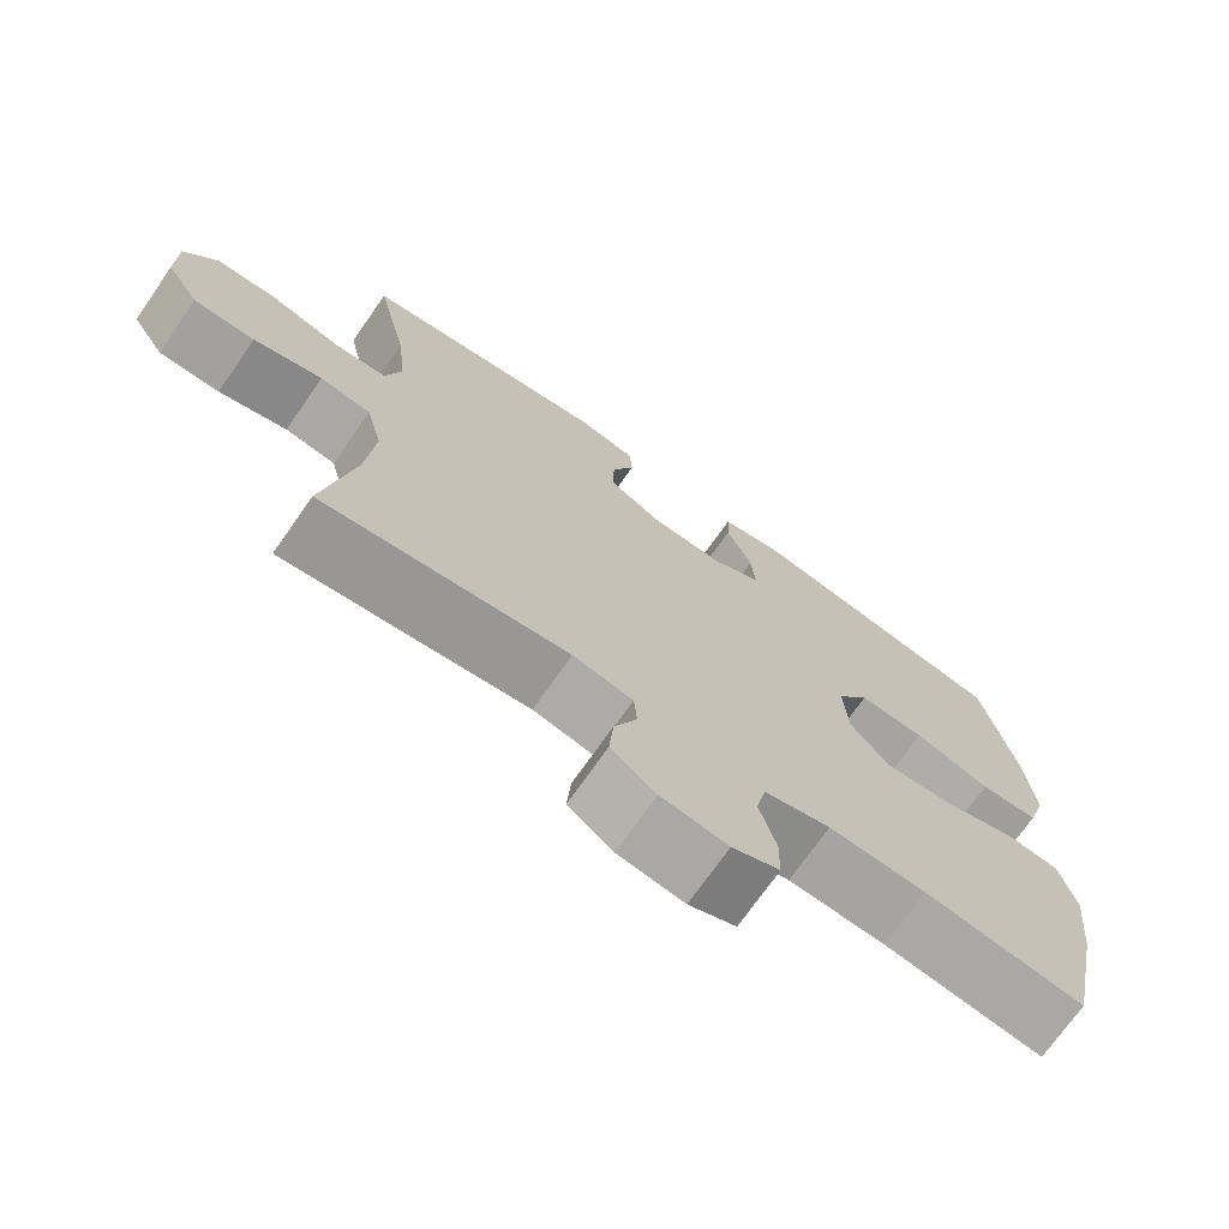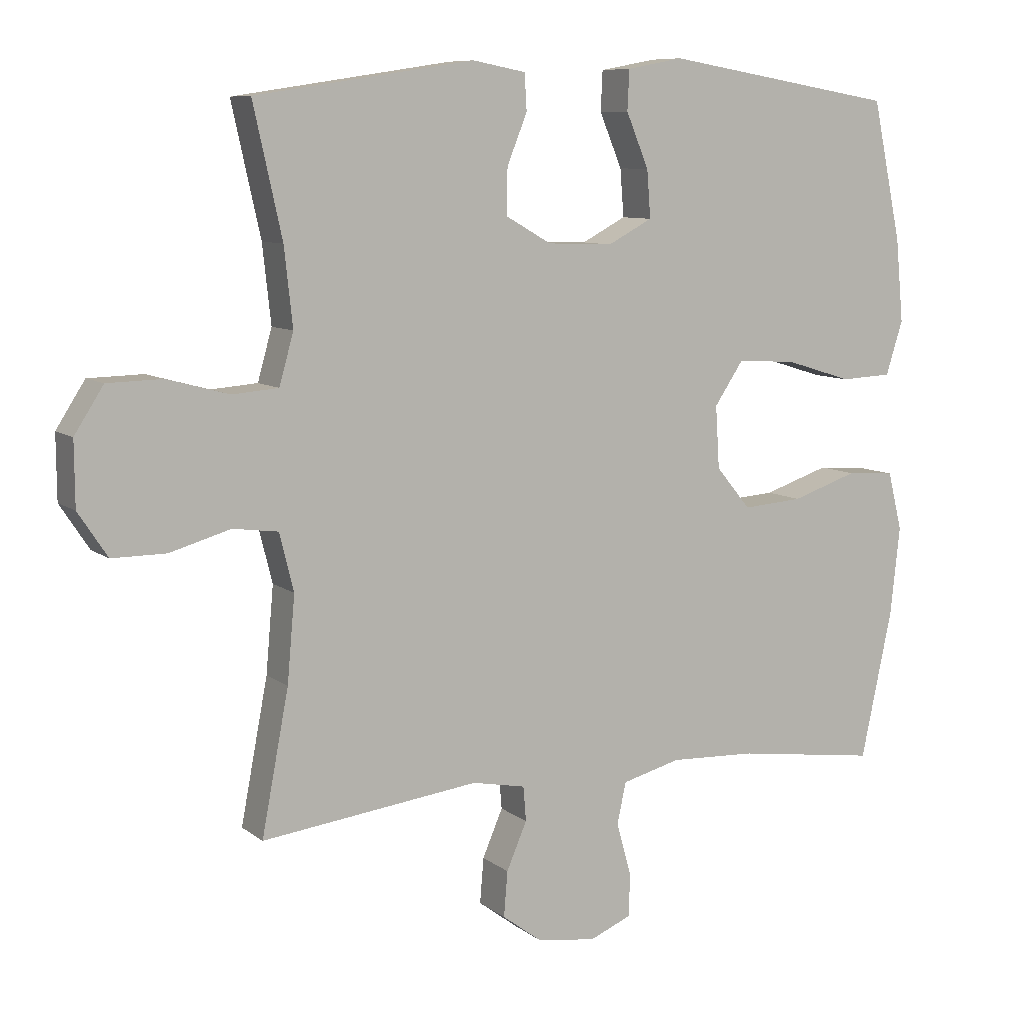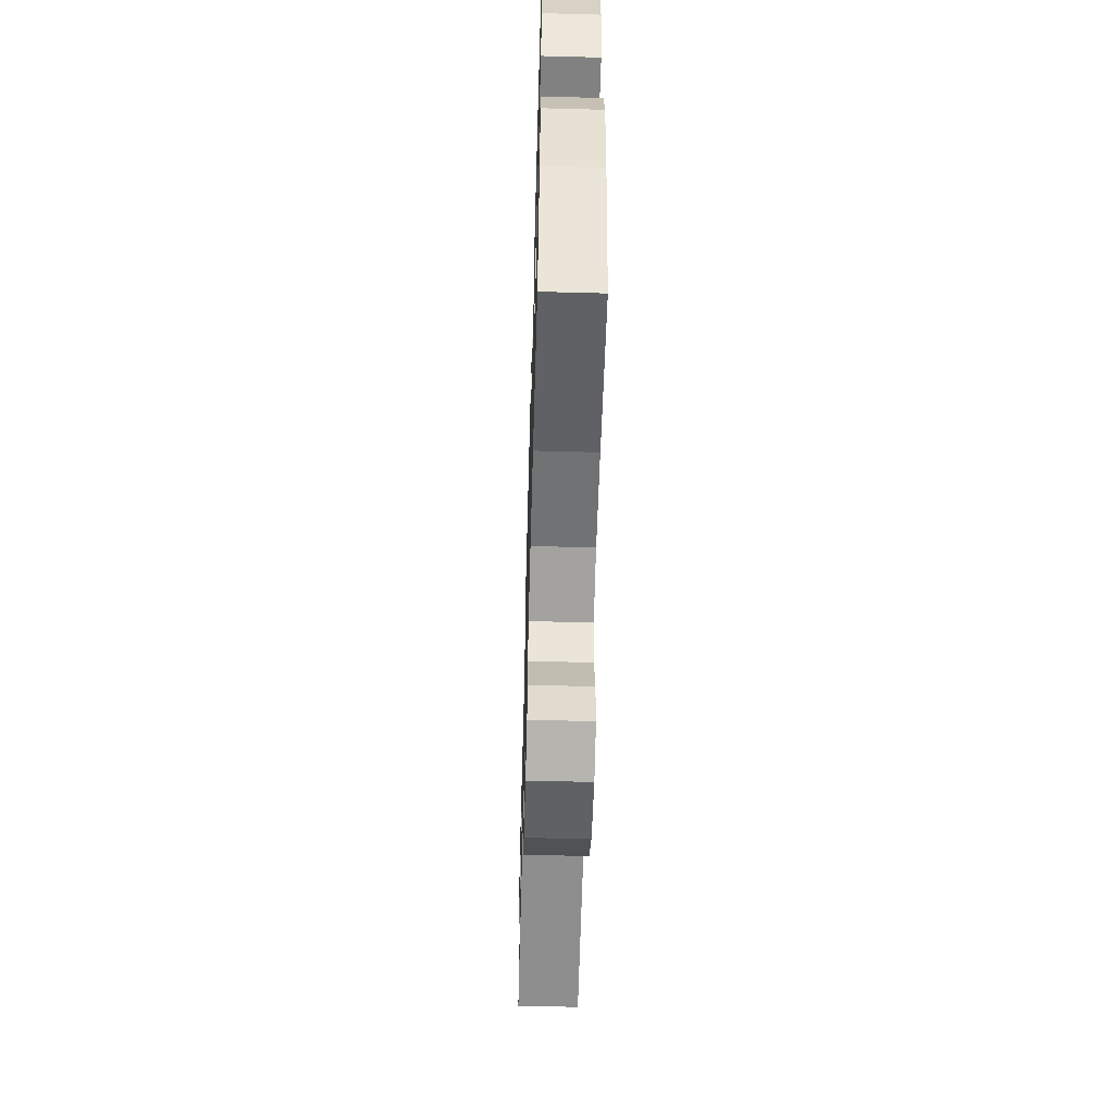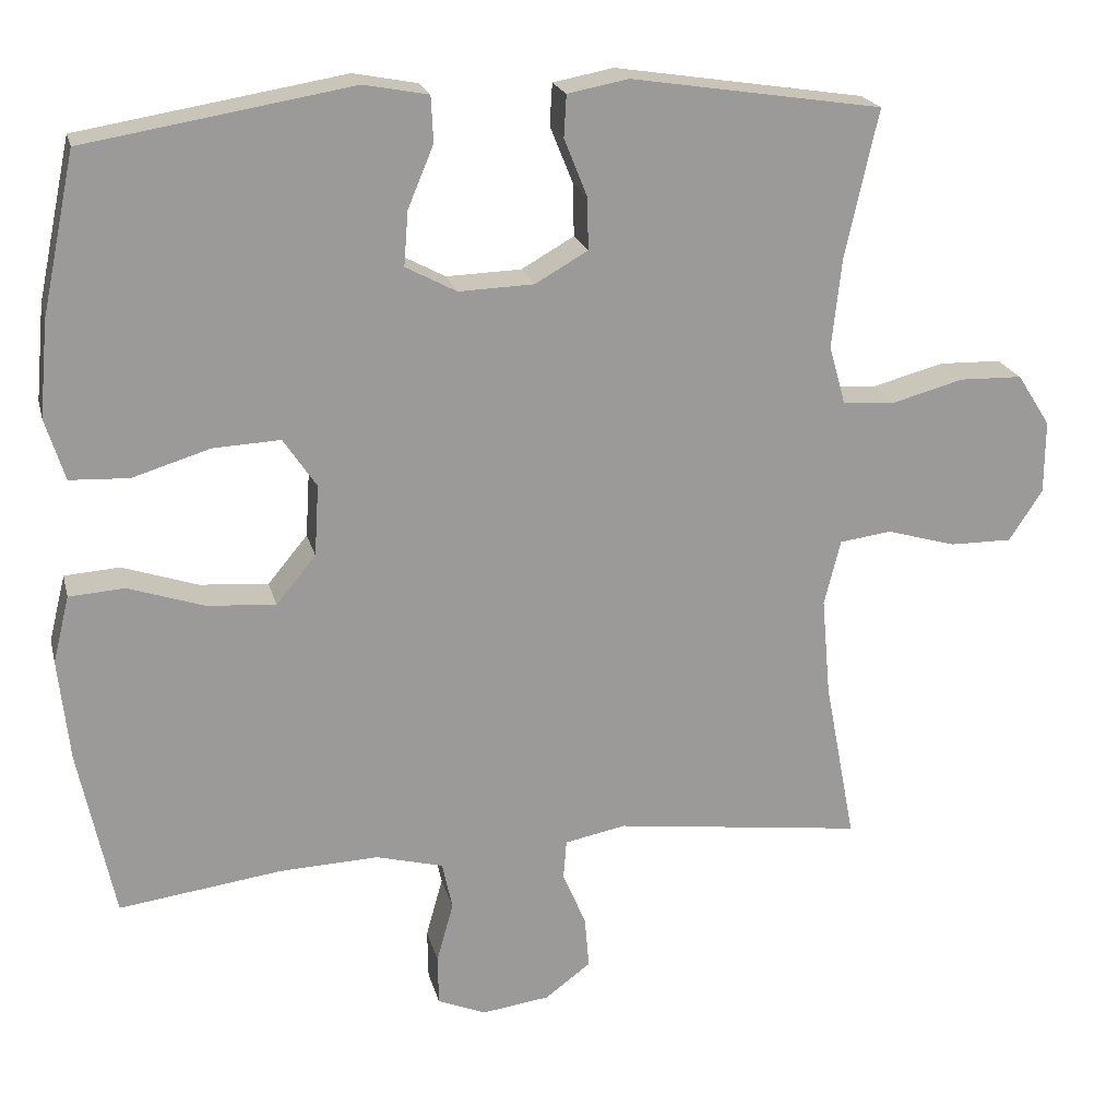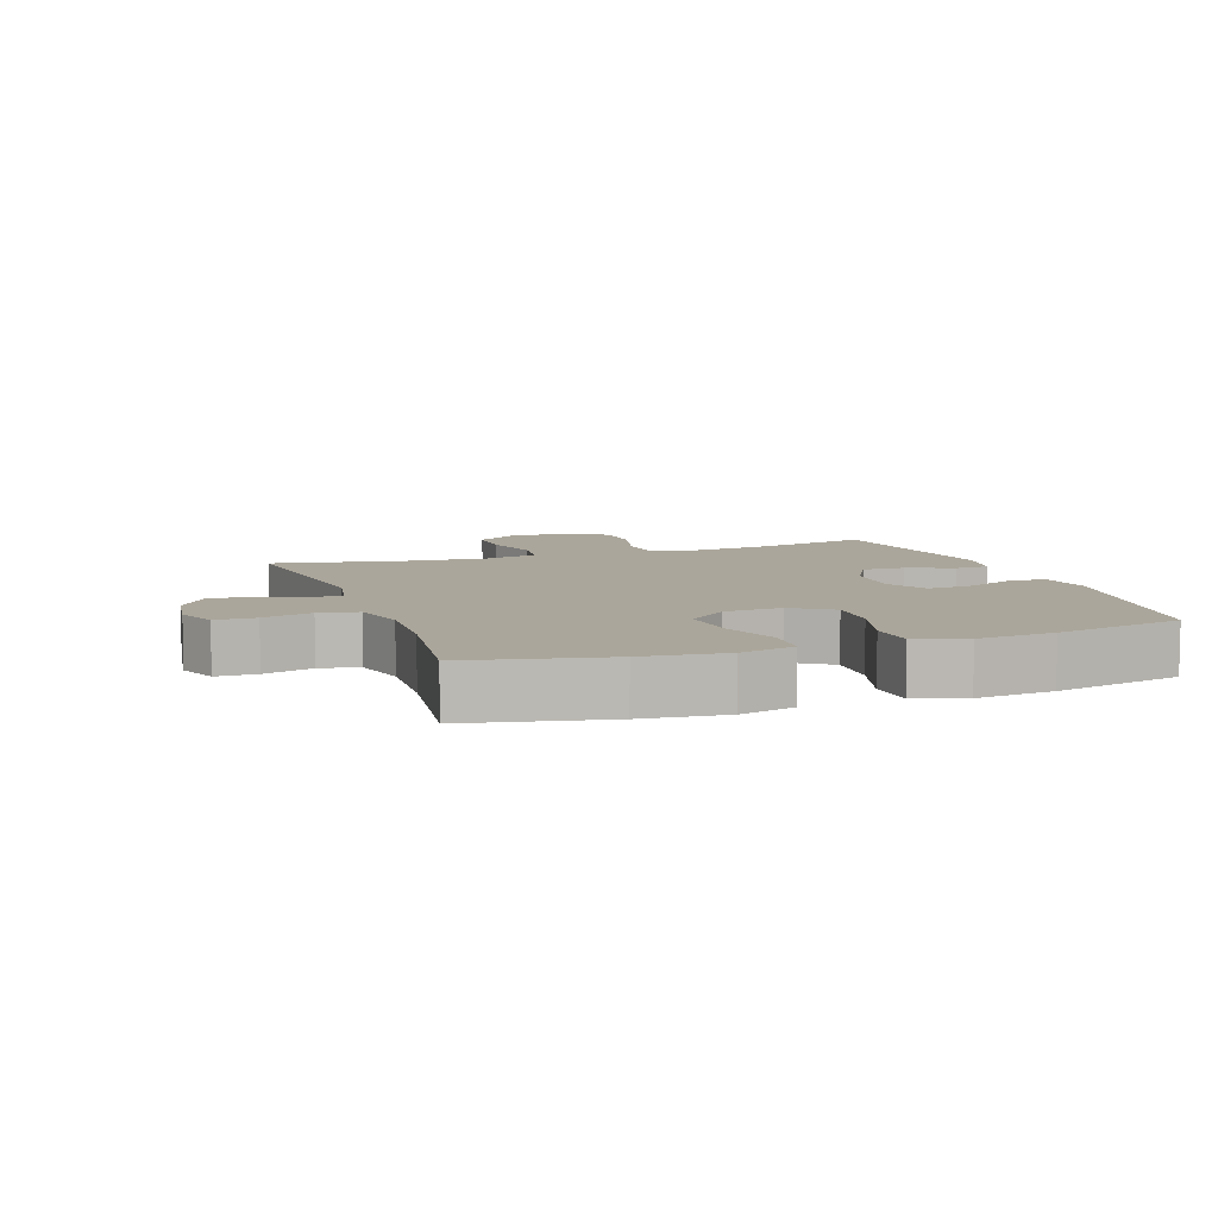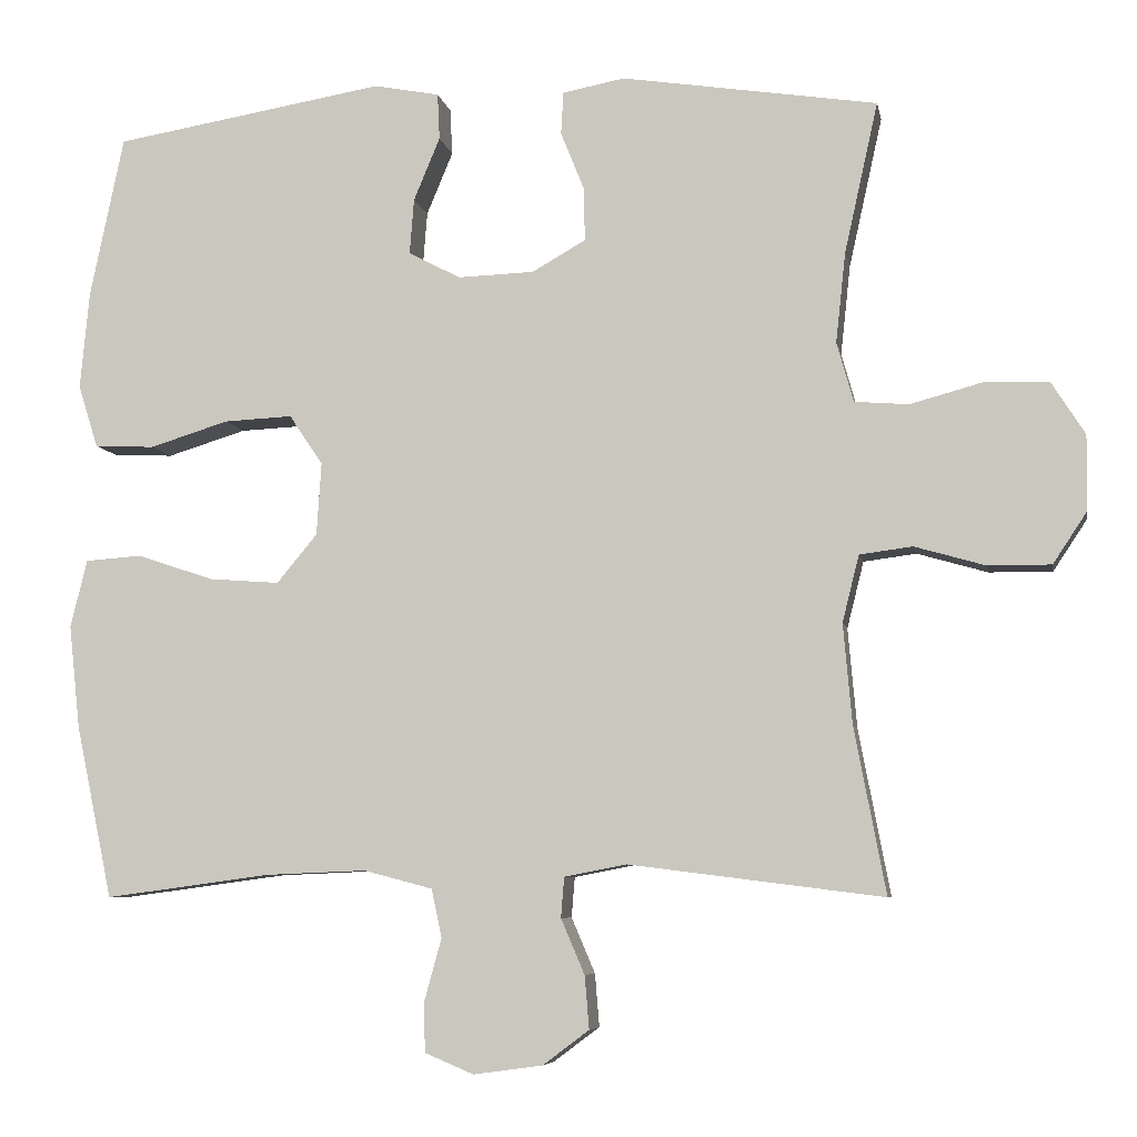
<metadata>
{"format":"obj","ext":"obj","renderer":"f3d","projection":"perspective","resolution":1024,"background":"white","views":[{"elev":-72.1,"azim":145.0,"up":"+Z"},{"elev":8.6,"azim":151.9,"up":"+Z"},{"elev":-57.8,"azim":-91.6,"up":"+Z"},{"elev":20.7,"azim":-13.4,"up":"+Z"},{"elev":8.0,"azim":-109.3,"up":"+Y"},{"elev":-6.7,"azim":10.4,"up":"+Z"}]}
</metadata>
<code>
o path94
v 0.4402 0.0375 -0.2731
v 0.4289 0.0375 -0.1455
v 0.4502 0.0375 -0.06035
v 0.5176 0.0375 -0.05149
v 0.6078 0.0375 -0.07743
v 0.6882 0.0375 -0.07783
v 0.7318 0.0375 -0.01185
v 0.7325 0.0375 0.08324
v 0.6894 0.0375 0.1507
v 0.6077 0.0375 0.1527
v 0.5153 0.0375 0.1277
v 0.4464 0.0375 0.1332
v 0.4251 0.0375 0.209
v 0.4377 0.0375 0.3244
v 0.4804 0.0375 0.5168
v 0.1544 0.0375 0.5669
v 0.0754 0.0375 0.5519
v 0.07219 0.0375 0.4978
v 0.1021 0.0375 0.4235
v 0.1035 0.0375 0.3555
v 0.03516 0.0375 0.3165
v -0.06242 0.0375 0.3132
v -0.1284 0.0375 0.3483
v -0.1229 0.0375 0.4187
v -0.0894 0.0375 0.4992
v -0.09219 0.0375 0.5585
v -0.1758 0.0375 0.5743
v -0.5215 0.0375 0.5168
v -0.5649 0.0375 0.31
v -0.5764 0.0375 0.1865
v -0.5512 0.0375 0.1062
v -0.4747 0.0375 0.1026
v -0.3739 0.0375 0.1336
v -0.2867 0.0375 0.1378
v -0.244 0.0375 0.0741
v -0.2498 0.0375 -0.01837
v -0.3015 0.0375 -0.08055
v -0.3909 0.0375 -0.07376
v -0.4889 0.0375 -0.04111
v -0.5609 0.0375 -0.04614
v -0.5823 0.0375 -0.1325
v -0.568 0.0375 -0.2645
v -0.5215 0.0375 -0.4849
v -0.31 0.0375 -0.4565
v -0.1817 0.0375 -0.4512
v -0.09416 0.0375 -0.4742
v -0.08094 0.0375 -0.5361
v -0.1027 0.0375 -0.6145
v -0.1017 0.0375 -0.679
v -0.03914 0.0375 -0.7052
v 0.04904 0.0375 -0.6931
v 0.1082 0.0375 -0.6489
v 0.1026 0.0375 -0.5814
v 0.07231 0.0375 -0.5107
v 0.0765 0.0375 -0.4595
v 0.1558 0.0375 -0.4439
v 0.4804 0.0375 -0.4849
v 0.4402 -0.0375 -0.2731
v 0.4289 -0.0375 -0.1455
v 0.4502 -0.0375 -0.06035
v 0.5176 -0.0375 -0.05149
v 0.6078 -0.0375 -0.07743
v 0.6882 -0.0375 -0.07783
v 0.7318 -0.0375 -0.01185
v 0.7325 -0.0375 0.08324
v 0.6894 -0.0375 0.1507
v 0.6077 -0.0375 0.1527
v 0.5153 -0.0375 0.1277
v 0.4464 -0.0375 0.1332
v 0.4251 -0.0375 0.209
v 0.4377 -0.0375 0.3244
v 0.4804 -0.0375 0.5168
v 0.1544 -0.0375 0.5669
v 0.0754 -0.0375 0.5519
v 0.07219 -0.0375 0.4978
v 0.1021 -0.0375 0.4235
v 0.1035 -0.0375 0.3555
v 0.03516 -0.0375 0.3165
v -0.06242 -0.0375 0.3132
v -0.1284 -0.0375 0.3483
v -0.1229 -0.0375 0.4187
v -0.0894 -0.0375 0.4992
v -0.09219 -0.0375 0.5585
v -0.1758 -0.0375 0.5743
v -0.5215 -0.0375 0.5168
v -0.5649 -0.0375 0.31
v -0.5764 -0.0375 0.1865
v -0.5512 -0.0375 0.1062
v -0.4747 -0.0375 0.1026
v -0.3739 -0.0375 0.1336
v -0.2867 -0.0375 0.1378
v -0.244 -0.0375 0.0741
v -0.2498 -0.0375 -0.01837
v -0.3015 -0.0375 -0.08055
v -0.3909 -0.0375 -0.07376
v -0.4889 -0.0375 -0.04111
v -0.5609 -0.0375 -0.04614
v -0.5823 -0.0375 -0.1325
v -0.568 -0.0375 -0.2645
v -0.5215 -0.0375 -0.4849
v -0.31 -0.0375 -0.4565
v -0.1817 -0.0375 -0.4512
v -0.09416 -0.0375 -0.4742
v -0.08094 -0.0375 -0.5361
v -0.1027 -0.0375 -0.6145
v -0.1017 -0.0375 -0.679
v -0.03914 -0.0375 -0.7052
v 0.04904 -0.0375 -0.6931
v 0.1082 -0.0375 -0.6489
v 0.1026 -0.0375 -0.5814
v 0.07231 -0.0375 -0.5107
v 0.0765 -0.0375 -0.4595
v 0.1558 -0.0375 -0.4439
v 0.4804 -0.0375 -0.4849
v -0.09219 0.0375 0.5585
v -0.09219 0.0375 0.5585
v -0.1758 0.0375 0.5743
v 0.1544 0.0375 0.5669
v 0.0754 0.0375 0.5519
v 0.0754 0.0375 0.5519
v -0.0894 0.0375 0.4992
v 0.07219 0.0375 0.4978
v 0.4804 0.0375 0.5168
v 0.4804 0.0375 0.5168
v -0.5215 0.0375 0.5168
v -0.5215 0.0375 0.5168
v -0.1229 0.0375 0.4187
v 0.1021 0.0375 0.4235
v 0.4377 0.0375 0.3244
v -0.5649 0.0375 0.31
v 0.1035 0.0375 0.3555
v 0.1035 0.0375 0.3555
v -0.1284 0.0375 0.3483
v -0.1284 0.0375 0.3483
v 0.03516 0.0375 0.3165
v -0.06242 0.0375 0.3132
v 0.4251 0.0375 0.209
v -0.5764 0.0375 0.1865
v 0.4464 0.0375 0.1332
v 0.4464 0.0375 0.1332
v -0.3739 0.0375 0.1336
v -0.2867 0.0375 0.1378
v -0.5512 0.0375 0.1062
v -0.5512 0.0375 0.1062
v 0.6894 0.0375 0.1507
v 0.6077 0.0375 0.1527
v 0.5153 0.0375 0.1277
v 0.7325 0.0375 0.08324
v -0.244 0.0375 0.0741
v -0.4747 0.0375 0.1026
v 0.7318 0.0375 -0.01185
v -0.2498 0.0375 -0.01837
v 0.6882 0.0375 -0.07783
v -0.3015 0.0375 -0.08055
v -0.3909 0.0375 -0.07376
v -0.4889 0.0375 -0.04111
v -0.5609 0.0375 -0.04614
v -0.5609 0.0375 -0.04614
v -0.5823 0.0375 -0.1325
v 0.6078 0.0375 -0.07743
v 0.5176 0.0375 -0.05149
v 0.4502 0.0375 -0.06035
v 0.4502 0.0375 -0.06035
v 0.4289 0.0375 -0.1455
v -0.568 0.0375 -0.2645
v 0.4402 0.0375 -0.2731
v 0.0765 0.0375 -0.4595
v 0.0765 0.0375 -0.4595
v 0.1558 0.0375 -0.4439
v -0.1817 0.0375 -0.4512
v -0.09416 0.0375 -0.4742
v -0.09416 0.0375 -0.4742
v -0.31 0.0375 -0.4565
v -0.5215 0.0375 -0.4849
v -0.5215 0.0375 -0.4849
v 0.07231 0.0375 -0.5107
v 0.4804 0.0375 -0.4849
v 0.4804 0.0375 -0.4849
v -0.08094 0.0375 -0.5361
v 0.1026 0.0375 -0.5814
v -0.1027 0.0375 -0.6145
v 0.1082 0.0375 -0.6489
v -0.1017 0.0375 -0.679
v -0.1017 0.0375 -0.679
v 0.04904 0.0375 -0.6931
v -0.03914 0.0375 -0.7052
v -0.09219 -0.0375 0.5585
v -0.09219 -0.0375 0.5585
v -0.1758 -0.0375 0.5743
v 0.1544 -0.0375 0.5669
v 0.0754 -0.0375 0.5519
v 0.0754 -0.0375 0.5519
v -0.0894 -0.0375 0.4992
v 0.07219 -0.0375 0.4978
v 0.4804 -0.0375 0.5168
v 0.4804 -0.0375 0.5168
v -0.5215 -0.0375 0.5168
v -0.5215 -0.0375 0.5168
v -0.1229 -0.0375 0.4187
v 0.1021 -0.0375 0.4235
v 0.4377 -0.0375 0.3244
v -0.5649 -0.0375 0.31
v 0.1035 -0.0375 0.3555
v 0.1035 -0.0375 0.3555
v -0.1284 -0.0375 0.3483
v -0.1284 -0.0375 0.3483
v 0.03516 -0.0375 0.3165
v -0.06242 -0.0375 0.3132
v 0.4251 -0.0375 0.209
v -0.5764 -0.0375 0.1865
v 0.4464 -0.0375 0.1332
v 0.4464 -0.0375 0.1332
v -0.3739 -0.0375 0.1336
v -0.2867 -0.0375 0.1378
v -0.5512 -0.0375 0.1062
v -0.5512 -0.0375 0.1062
v 0.6894 -0.0375 0.1507
v 0.6077 -0.0375 0.1527
v 0.5153 -0.0375 0.1277
v 0.7325 -0.0375 0.08324
v -0.244 -0.0375 0.0741
v -0.4747 -0.0375 0.1026
v 0.7318 -0.0375 -0.01185
v -0.2498 -0.0375 -0.01837
v 0.6882 -0.0375 -0.07783
v -0.3015 -0.0375 -0.08055
v -0.3909 -0.0375 -0.07376
v -0.4889 -0.0375 -0.04111
v -0.5609 -0.0375 -0.04614
v -0.5609 -0.0375 -0.04614
v -0.5823 -0.0375 -0.1325
v 0.6078 -0.0375 -0.07743
v 0.5176 -0.0375 -0.05149
v 0.4502 -0.0375 -0.06035
v 0.4502 -0.0375 -0.06035
v 0.4289 -0.0375 -0.1455
v -0.568 -0.0375 -0.2645
v 0.4402 -0.0375 -0.2731
v 0.0765 -0.0375 -0.4595
v 0.0765 -0.0375 -0.4595
v 0.1558 -0.0375 -0.4439
v -0.1817 -0.0375 -0.4512
v -0.09416 -0.0375 -0.4742
v -0.09416 -0.0375 -0.4742
v -0.31 -0.0375 -0.4565
v -0.5215 -0.0375 -0.4849
v -0.5215 -0.0375 -0.4849
v 0.07231 -0.0375 -0.5107
v 0.4804 -0.0375 -0.4849
v 0.4804 -0.0375 -0.4849
v -0.08094 -0.0375 -0.5361
v 0.1026 -0.0375 -0.5814
v -0.1027 -0.0375 -0.6145
v 0.1082 -0.0375 -0.6489
v -0.1017 -0.0375 -0.679
v -0.1017 -0.0375 -0.679
v 0.04904 -0.0375 -0.6931
v -0.03914 -0.0375 -0.7052
f 248 251 252
f 222 210 215
f 237 227 231
f 203 201 200
f 211 207 234
f 238 236 241
f 239 224 243
f 197 199 189
f 232 218 233
f 189 199 193
f 233 211 234
f 254 252 257
f 241 224 239
f 213 205 202
f 202 205 197
f 252 253 257
f 245 237 246
f 218 232 220
f 201 203 209
f 218 219 233
f 214 205 213
f 233 219 211
f 190 200 201
f 239 243 248
f 236 224 241
f 245 227 237
f 209 207 211
f 200 190 194
f 227 228 231
f 223 220 232
f 207 221 224
f 224 226 242
f 207 208 221
f 189 193 187
f 197 205 199
f 213 202 210
f 191 194 190
f 221 208 214
f 225 223 232
f 213 210 222
f 208 205 214
f 234 207 236
f 243 224 242
f 217 218 220
f 226 227 245
f 238 241 249
f 236 207 224
f 190 201 195
f 258 253 255
f 207 209 203
f 242 226 245
f 257 253 258
f 231 228 229
f 253 252 251
f 251 248 243
f 116 27 84 188
f 16 120 192 73
f 25 26 83 82
f 17 18 75 74
f 124 16 73 196
f 27 126 198 84
f 24 25 82 81
f 18 19 76 75
f 14 15 72 71
f 28 29 86 85
f 19 132 204 76
f 134 24 81 206
f 20 21 78 77
f 22 23 80 79
f 13 14 71 70
f 21 22 79 78
f 29 30 87 86
f 140 13 70 212
f 33 34 91 90
f 30 144 216 87
f 9 10 67 66
f 10 11 68 67
f 8 9 66 65
f 34 35 92 91
f 32 33 90 89
f 31 32 89 88
f 11 12 69 68
f 7 8 65 64
f 35 36 93 92
f 6 7 64 63
f 36 37 94 93
f 38 39 96 95
f 39 158 230 96
f 40 41 98 97
f 5 6 63 62
f 4 5 62 61
f 163 4 61 235
f 2 3 60 59
f 37 38 95 94
f 41 42 99 98
f 1 2 59 58
f 168 56 113 240
f 45 172 244 102
f 44 45 102 101
f 175 44 101 247
f 42 43 100 99
f 54 55 112 111
f 178 1 58 250
f 56 57 114 113
f 46 47 104 103
f 53 54 111 110
f 47 48 105 104
f 52 53 110 109
f 48 184 256 105
f 51 52 109 108
f 50 51 108 107
f 49 50 107 106
f 176 180 179
f 150 143 138
f 165 159 155
f 131 128 129
f 139 162 135
f 166 169 164
f 167 171 152
f 125 117 127
f 160 161 146
f 117 121 127
f 161 162 139
f 182 185 180
f 169 167 152
f 141 130 133
f 130 125 133
f 180 185 181
f 173 174 165
f 146 148 160
f 129 137 131
f 146 161 147
f 142 141 133
f 161 139 147
f 118 129 128
f 167 176 171
f 164 169 152
f 173 165 155
f 137 139 135
f 128 122 118
f 155 159 156
f 151 160 148
f 135 152 149
f 152 170 154
f 135 149 136
f 117 115 121
f 125 127 133
f 141 138 130
f 119 118 122
f 149 142 136
f 153 160 151
f 141 150 138
f 136 142 133
f 162 164 135
f 171 170 152
f 145 148 146
f 154 173 155
f 166 177 169
f 164 152 135
f 118 123 129
f 186 183 181
f 135 131 137
f 170 173 154
f 185 186 181
f 159 157 156
f 181 179 180
f 179 171 176

</code>
